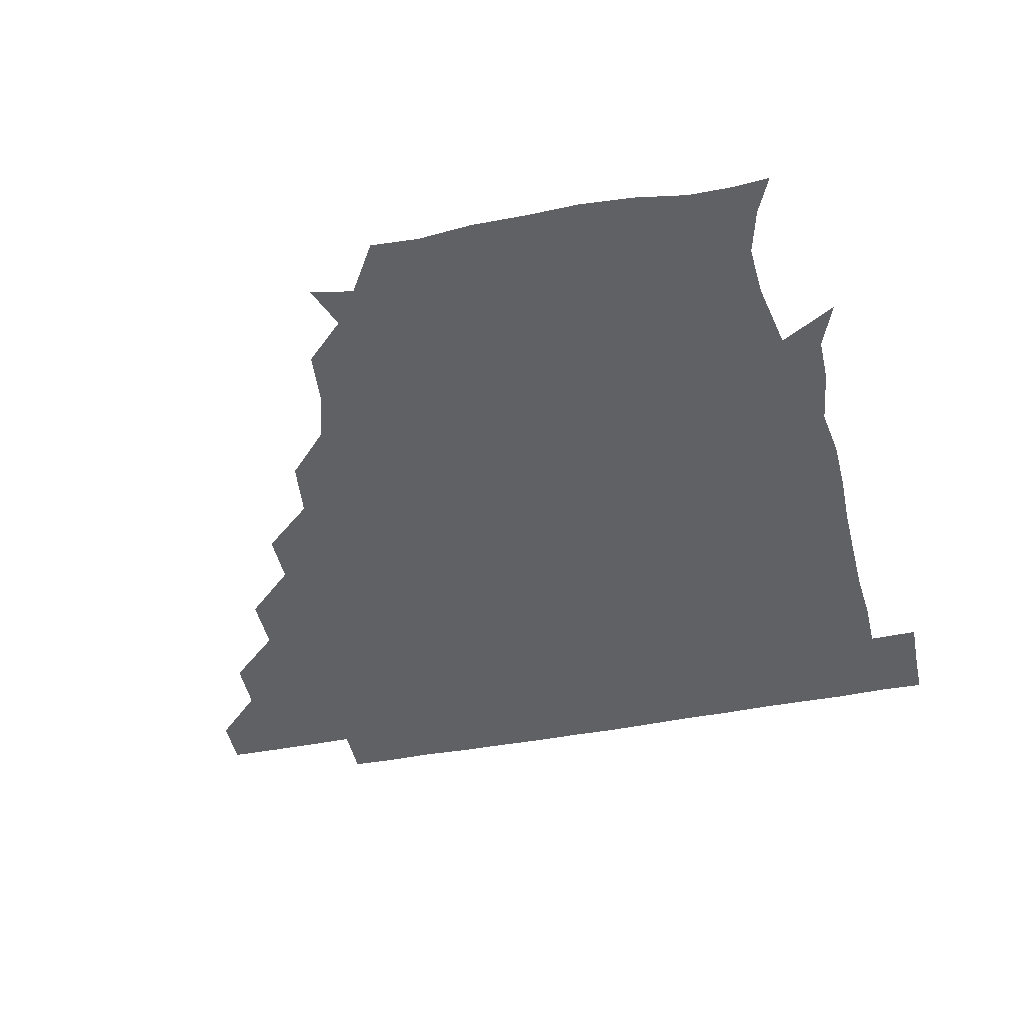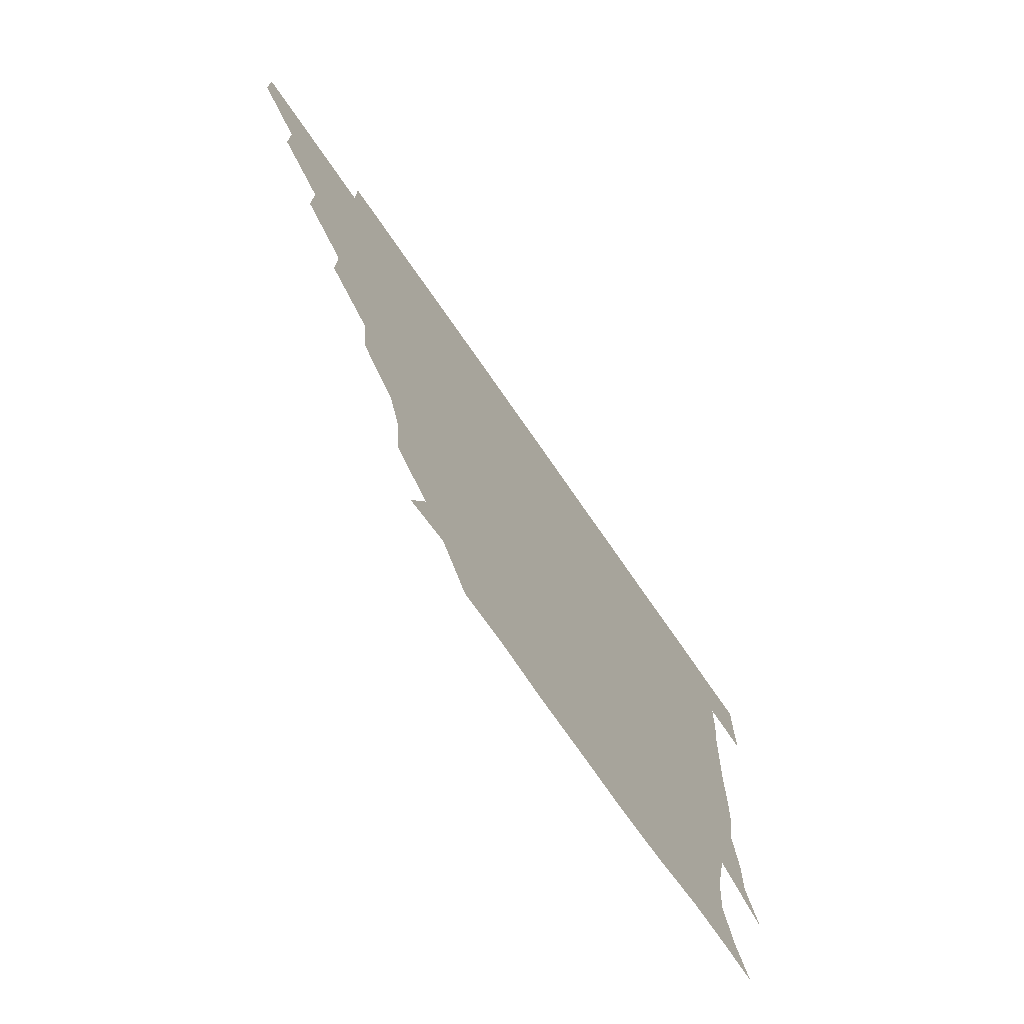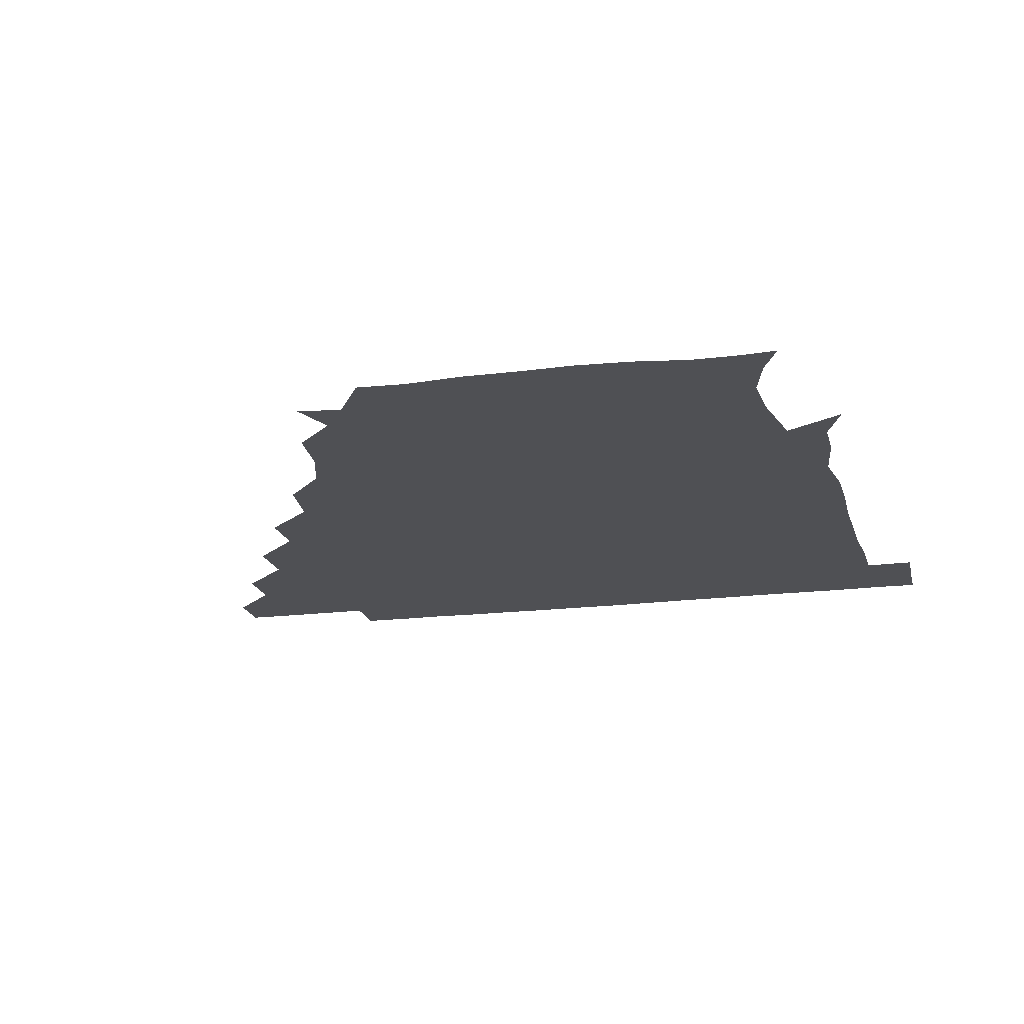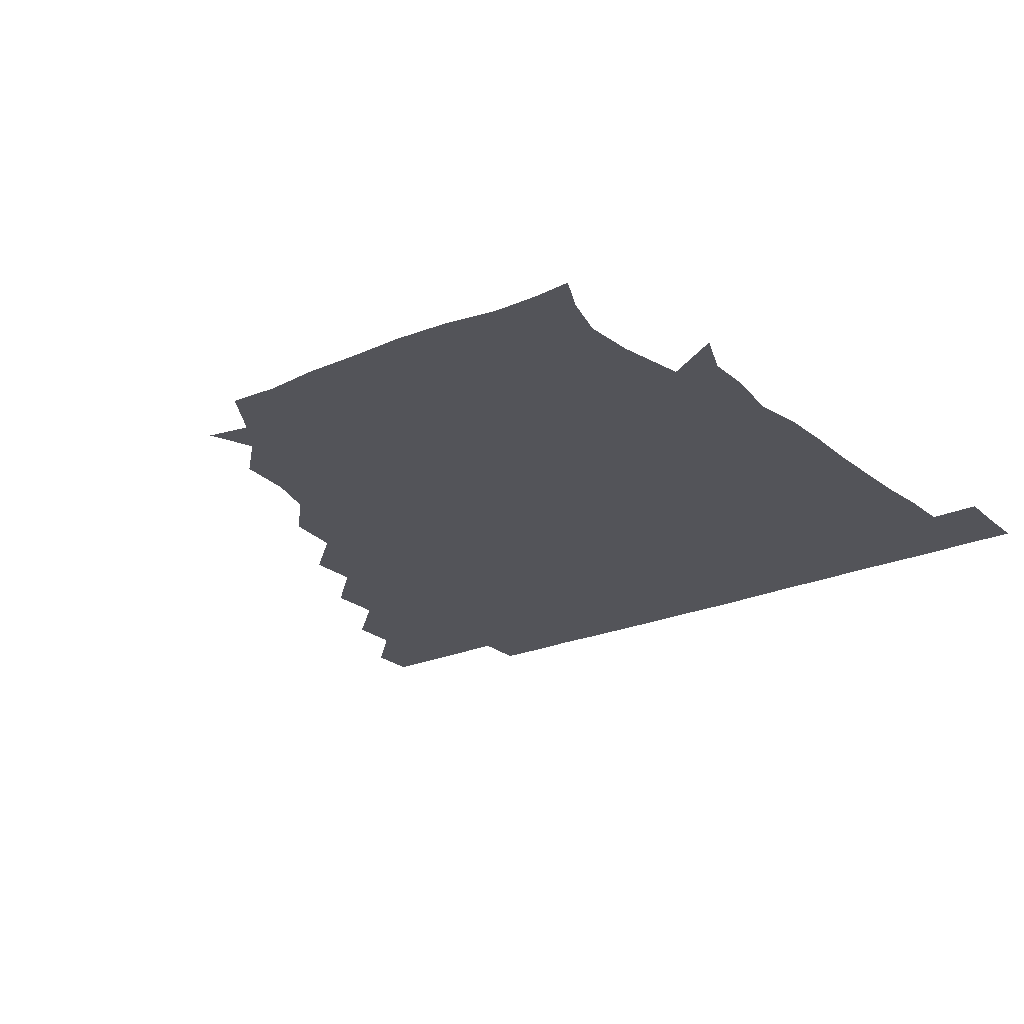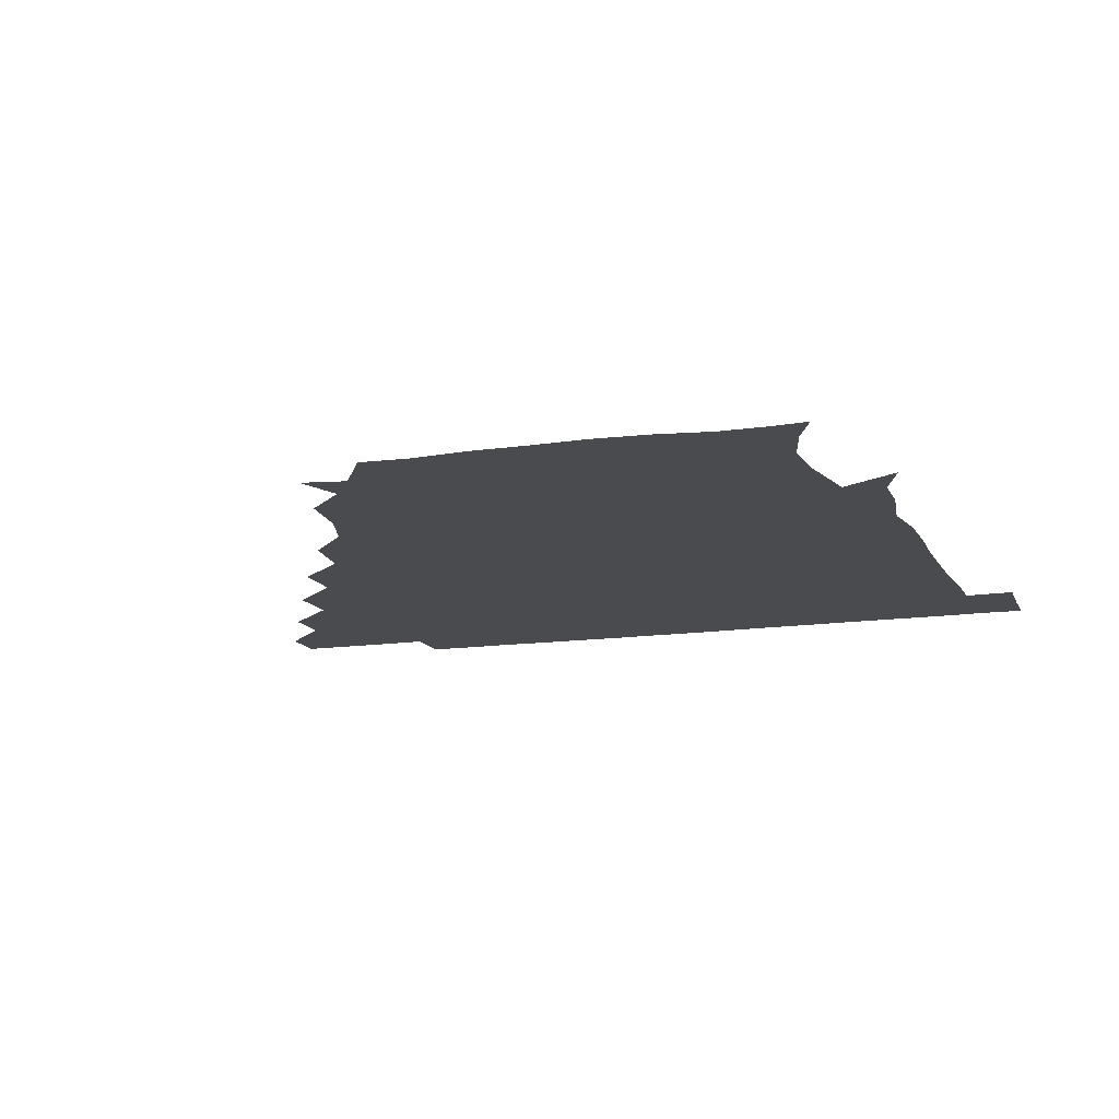
<metadata>
{"format":"obj","ext":"obj","renderer":"f3d","projection":"perspective","resolution":1024,"background":"white","views":[{"elev":-47.2,"azim":12.0,"up":"+Z"},{"elev":-73.1,"azim":-55.4,"up":"+Y"},{"elev":-19.2,"azim":13.1,"up":"+Z"},{"elev":-23.8,"azim":35.9,"up":"+Z"},{"elev":-14.1,"azim":17.6,"up":"+Z"}]}
</metadata>
<code>
v 451 345.9 0
v 451 361 0
v 466.3 314.9 0
v 466.3 330.8 0
v 466.3 346 0
v 465.9 361.1 0
v 482.4 282.6 0
v 482.8 299.8 0
v 481.6 316.3 0
v 481.3 331.2 0
v 481.1 346 0
v 481.2 361 0
v 498.1 251.6 0
v 498.4 267.6 0
v 496.7 284.9 0
v 496.6 302 0
v 496.4 316.7 0
v 496.2 331.2 0
v 496.3 345.9 0
v 496.5 360.8 0
v 496.6 376.5 0
v 516.2 219.6 0
v 514.3 237.4 0
v 511.7 253.4 0
v 512.4 272.2 0
v 511.5 286.4 0
v 511.2 301.3 0
v 511.2 316.5 0
v 511.1 331.2 0
v 511.2 345.8 0
v 511.1 360.4 0
v 510.8 376.8 0
v 535.3 173 0
v 533.9 190.5 0
v 529.4 205.5 0
v 527.8 225.5 0
v 527.4 241.3 0
v 527.3 257.6 0
v 526.9 272.7 0
v 526.7 287.1 0
v 526.2 301.2 0
v 526 316.1 0
v 525.9 330.8 0
v 526.1 345.8 0
v 526.1 361 0
v 526 376.5 0
v 542.5 146.4 0
v 548.1 160.4 0
v 546.1 178.8 0
v 543.6 195.7 0
v 542.7 211.4 0
v 541.8 225.4 0
v 541.4 242.6 0
v 542 257.2 0
v 541.4 272.2 0
v 541.3 286.3 0
v 541.5 301.7 0
v 541.3 316.2 0
v 540.9 330.9 0
v 541.3 345.6 0
v 541.1 360.8 0
v 541 377 0
v 556.3 149 0
v 558.3 164.3 0
v 558 183.9 0
v 558 196.8 0
v 556.4 212.3 0
v 557.1 226.8 0
v 556 242.1 0
v 556.7 258.3 0
v 555.9 271 0
v 556.3 286.5 0
v 556.3 301.5 0
v 556.3 316.3 0
v 557.1 330.9 0
v 556.2 345.9 0
v 556.2 360.3 0
v 555.9 377 0
v 566.2 132.8 0
v 571 152.6 0
v 572.9 167 0
v 571.6 183.7 0
v 571.8 198.5 0
v 571.6 212.7 0
v 571.7 228.8 0
v 572 242 0
v 571.1 258 0
v 571.2 271.4 0
v 571.5 287.1 0
v 571.2 301.3 0
v 571 315.7 0
v 571.5 330.9 0
v 571.1 345.9 0
v 571.2 359.9 0
v 570.6 377.3 0
v 581.5 133.5 0
v 586.7 152.2 0
v 586.3 167.8 0
v 587.6 182.8 0
v 586.3 197.2 0
v 586.3 212.1 0
v 586.2 226.7 0
v 586 243 0
v 586 257.2 0
v 586.3 271.4 0
v 586.3 287.2 0
v 585.9 301 0
v 586.1 316 0
v 586.5 330.8 0
v 586 346 0
v 586 360.6 0
v 585.5 377.1 0
v 598.8 131.9 0
v 602.4 152.3 0
v 600.9 167.3 0
v 602 183.1 0
v 600.9 198.3 0
v 601.1 212.3 0
v 601.4 228.6 0
v 601 242.2 0
v 601.1 256.1 0
v 601.1 272 0
v 601 286.9 0
v 601.4 301.5 0
v 601.1 316 0
v 601.2 330.7 0
v 601 346 0
v 601 360.8 0
v 600.2 377.2 0
v 616.3 131.9 0
v 616.9 152.8 0
v 616.7 167.8 0
v 616.6 183.7 0
v 615.8 197.9 0
v 615.8 212.8 0
v 615.8 228.3 0
v 615.8 242.1 0
v 616.3 257.7 0
v 616.1 272.4 0
v 616.1 286.3 0
v 616.2 301.9 0
v 616.3 316.4 0
v 616 331.2 0
v 615.8 346.2 0
v 616.4 360.5 0
v 614.9 376.9 0
v 633.3 131.3 0
v 630.5 152.2 0
v 631.6 168.4 0
v 630.5 184.7 0
v 631 198.9 0
v 630.7 213 0
v 630.4 228.2 0
v 631.2 242 0
v 631.3 257.1 0
v 631 271.6 0
v 631.3 286.3 0
v 631.1 301.2 0
v 631.3 316.6 0
v 631.4 331.1 0
v 631.3 345.8 0
v 631.9 359.9 0
v 629.8 376.5 0
v 650.2 132.3 0
v 644.6 151.9 0
v 645.7 168.9 0
v 644.9 184.8 0
v 645.5 199.4 0
v 645.6 213 0
v 645.5 227.2 0
v 645.7 242 0
v 646 257.9 0
v 646.1 271.5 0
v 646 287.4 0
v 646.3 301.7 0
v 646.2 316.5 0
v 646.2 331.1 0
v 646.6 345.8 0
v 646.4 360.4 0
v 644.9 376.5 0
v 667 135 0
v 659.9 151.2 0
v 658.9 168.3 0
v 659.1 184.3 0
v 660 199.8 0
v 660.1 213 0
v 660.4 227.2 0
v 660.5 241.8 0
v 660.1 258.1 0
v 660.8 272.8 0
v 661.2 286.6 0
v 660.9 302.2 0
v 661.1 316.5 0
v 661.3 331.3 0
v 661.7 345.8 0
v 661.3 360.6 0
v 660.4 376.1 0
v 681.1 134.9 0
v 674.5 149.2 0
v 671.7 165.9 0
v 673.1 181.4 0
v 674.6 199.1 0
v 674 212.3 0
v 674.1 227.1 0
v 674.3 242.2 0
v 674.5 257.6 0
v 674.8 272.6 0
v 675.2 288.8 0
v 675.7 301.8 0
v 676.1 316.8 0
v 676.1 331.2 0
v 676.6 345.9 0
v 675.9 361.4 0
v 675.7 376.1 0
v 692.5 134 0
v 687.2 145.7 0
v 683.5 160 0
v 684.6 176 0
v 689 197.7 0
v 686.8 211.1 0
v 686.8 226 0
v 687.7 239.5 0
v 688.3 255.8 0
v 688.3 271.7 0
v 688.3 287.6 0
v 689.9 301.1 0
v 690.4 317.2 0
v 690.8 331.6 0
v 691 346.1 0
v 690.8 361.2 0
v 690.2 376.2 0
v 706.9 187.4 0
v 701.2 201.8 0
v 701.4 215.9 0
v 699 233.3 0
v 701.6 248.8 0
v 702.2 264.6 0
v 702.2 281.1 0
v 702.8 297.6 0
v 703.4 314.9 0
v 705 330.6 0
v 705.4 346.2 0
v 706 361 0
v 706.3 375.7 0
v 721.1 345.8 0
v 720.9 361 0
v 720.9 375.9 0
f 4 5 1
f 1 5 2
f 5 6 2
f 8 9 3
f 3 9 4
f 9 10 4
f 4 10 5
f 10 11 5
f 5 11 6
f 11 12 6
f 14 15 7
f 7 15 8
f 15 16 8
f 8 16 9
f 16 17 9
f 9 17 10
f 17 18 10
f 10 18 11
f 18 19 11
f 11 19 12
f 19 20 12
f 23 24 13
f 13 24 14
f 24 25 14
f 14 25 15
f 25 26 15
f 15 26 16
f 26 27 16
f 16 27 17
f 27 28 17
f 17 28 18
f 28 29 18
f 18 29 19
f 29 30 19
f 19 30 20
f 30 31 20
f 20 31 21
f 31 32 21
f 35 36 22
f 22 36 23
f 36 37 23
f 23 37 24
f 37 38 24
f 24 38 25
f 38 39 25
f 25 39 26
f 39 40 26
f 26 40 27
f 40 41 27
f 27 41 28
f 41 42 28
f 28 42 29
f 42 43 29
f 29 43 30
f 43 44 30
f 30 44 31
f 44 45 31
f 31 45 32
f 45 46 32
f 48 49 33
f 33 49 34
f 49 50 34
f 34 50 35
f 50 51 35
f 35 51 36
f 51 52 36
f 36 52 37
f 52 53 37
f 37 53 38
f 53 54 38
f 38 54 39
f 54 55 39
f 39 55 40
f 55 56 40
f 40 56 41
f 56 57 41
f 41 57 42
f 57 58 42
f 42 58 43
f 58 59 43
f 43 59 44
f 59 60 44
f 44 60 45
f 60 61 45
f 45 61 46
f 61 62 46
f 47 63 48
f 63 64 48
f 48 64 49
f 64 65 49
f 49 65 50
f 65 66 50
f 50 66 51
f 66 67 51
f 51 67 52
f 67 68 52
f 52 68 53
f 68 69 53
f 53 69 54
f 69 70 54
f 54 70 55
f 70 71 55
f 55 71 56
f 71 72 56
f 56 72 57
f 72 73 57
f 57 73 58
f 73 74 58
f 58 74 59
f 74 75 59
f 59 75 60
f 75 76 60
f 60 76 61
f 76 77 61
f 61 77 62
f 77 78 62
f 79 80 63
f 63 80 64
f 80 81 64
f 64 81 65
f 81 82 65
f 65 82 66
f 82 83 66
f 66 83 67
f 83 84 67
f 67 84 68
f 84 85 68
f 68 85 69
f 85 86 69
f 69 86 70
f 86 87 70
f 70 87 71
f 87 88 71
f 71 88 72
f 88 89 72
f 72 89 73
f 89 90 73
f 73 90 74
f 90 91 74
f 74 91 75
f 91 92 75
f 75 92 76
f 92 93 76
f 76 93 77
f 93 94 77
f 77 94 78
f 94 95 78
f 79 96 80
f 96 97 80
f 80 97 81
f 97 98 81
f 81 98 82
f 98 99 82
f 82 99 83
f 99 100 83
f 83 100 84
f 100 101 84
f 84 101 85
f 101 102 85
f 85 102 86
f 102 103 86
f 86 103 87
f 103 104 87
f 87 104 88
f 104 105 88
f 88 105 89
f 105 106 89
f 89 106 90
f 106 107 90
f 90 107 91
f 107 108 91
f 91 108 92
f 108 109 92
f 92 109 93
f 109 110 93
f 93 110 94
f 110 111 94
f 94 111 95
f 111 112 95
f 96 113 97
f 113 114 97
f 97 114 98
f 114 115 98
f 98 115 99
f 115 116 99
f 99 116 100
f 116 117 100
f 100 117 101
f 117 118 101
f 101 118 102
f 118 119 102
f 102 119 103
f 119 120 103
f 103 120 104
f 120 121 104
f 104 121 105
f 121 122 105
f 105 122 106
f 122 123 106
f 106 123 107
f 123 124 107
f 107 124 108
f 124 125 108
f 108 125 109
f 125 126 109
f 109 126 110
f 126 127 110
f 110 127 111
f 127 128 111
f 111 128 112
f 128 129 112
f 113 130 114
f 130 131 114
f 114 131 115
f 131 132 115
f 115 132 116
f 132 133 116
f 116 133 117
f 133 134 117
f 117 134 118
f 134 135 118
f 118 135 119
f 135 136 119
f 119 136 120
f 136 137 120
f 120 137 121
f 137 138 121
f 121 138 122
f 138 139 122
f 122 139 123
f 139 140 123
f 123 140 124
f 140 141 124
f 124 141 125
f 141 142 125
f 125 142 126
f 142 143 126
f 126 143 127
f 143 144 127
f 127 144 128
f 144 145 128
f 128 145 129
f 145 146 129
f 130 147 131
f 147 148 131
f 131 148 132
f 148 149 132
f 132 149 133
f 149 150 133
f 133 150 134
f 150 151 134
f 134 151 135
f 151 152 135
f 135 152 136
f 152 153 136
f 136 153 137
f 153 154 137
f 137 154 138
f 154 155 138
f 138 155 139
f 155 156 139
f 139 156 140
f 156 157 140
f 140 157 141
f 157 158 141
f 141 158 142
f 158 159 142
f 142 159 143
f 159 160 143
f 143 160 144
f 160 161 144
f 144 161 145
f 161 162 145
f 145 162 146
f 162 163 146
f 147 164 148
f 164 165 148
f 148 165 149
f 165 166 149
f 149 166 150
f 166 167 150
f 150 167 151
f 167 168 151
f 151 168 152
f 168 169 152
f 152 169 153
f 169 170 153
f 153 170 154
f 170 171 154
f 154 171 155
f 171 172 155
f 155 172 156
f 172 173 156
f 156 173 157
f 173 174 157
f 157 174 158
f 174 175 158
f 158 175 159
f 175 176 159
f 159 176 160
f 176 177 160
f 160 177 161
f 177 178 161
f 161 178 162
f 178 179 162
f 162 179 163
f 179 180 163
f 164 181 165
f 181 182 165
f 165 182 166
f 182 183 166
f 166 183 167
f 183 184 167
f 167 184 168
f 184 185 168
f 168 185 169
f 185 186 169
f 169 186 170
f 186 187 170
f 170 187 171
f 187 188 171
f 171 188 172
f 188 189 172
f 172 189 173
f 189 190 173
f 173 190 174
f 190 191 174
f 174 191 175
f 191 192 175
f 175 192 176
f 192 193 176
f 176 193 177
f 193 194 177
f 177 194 178
f 194 195 178
f 178 195 179
f 195 196 179
f 179 196 180
f 196 197 180
f 181 198 182
f 198 199 182
f 182 199 183
f 199 200 183
f 183 200 184
f 200 201 184
f 184 201 185
f 201 202 185
f 185 202 186
f 202 203 186
f 186 203 187
f 203 204 187
f 187 204 188
f 204 205 188
f 188 205 189
f 205 206 189
f 189 206 190
f 206 207 190
f 190 207 191
f 207 208 191
f 191 208 192
f 208 209 192
f 192 209 193
f 209 210 193
f 193 210 194
f 210 211 194
f 194 211 195
f 211 212 195
f 195 212 196
f 212 213 196
f 196 213 197
f 213 214 197
f 198 215 199
f 215 216 199
f 199 216 200
f 216 217 200
f 200 217 201
f 217 218 201
f 201 218 202
f 218 219 202
f 202 219 203
f 219 220 203
f 203 220 204
f 220 221 204
f 204 221 205
f 221 222 205
f 205 222 206
f 222 223 206
f 206 223 207
f 223 224 207
f 207 224 208
f 224 225 208
f 208 225 209
f 225 226 209
f 209 226 210
f 226 227 210
f 210 227 211
f 227 228 211
f 211 228 212
f 228 229 212
f 212 229 213
f 229 230 213
f 213 230 214
f 230 231 214
f 219 232 220
f 232 233 220
f 220 233 221
f 233 234 221
f 221 234 222
f 234 235 222
f 222 235 223
f 235 236 223
f 223 236 224
f 236 237 224
f 224 237 225
f 237 238 225
f 225 238 226
f 238 239 226
f 226 239 227
f 239 240 227
f 227 240 228
f 240 241 228
f 228 241 229
f 241 242 229
f 229 242 230
f 242 243 230
f 230 243 231
f 243 244 231
f 242 245 243
f 245 246 243
f 243 246 244
f 246 247 244

</code>
